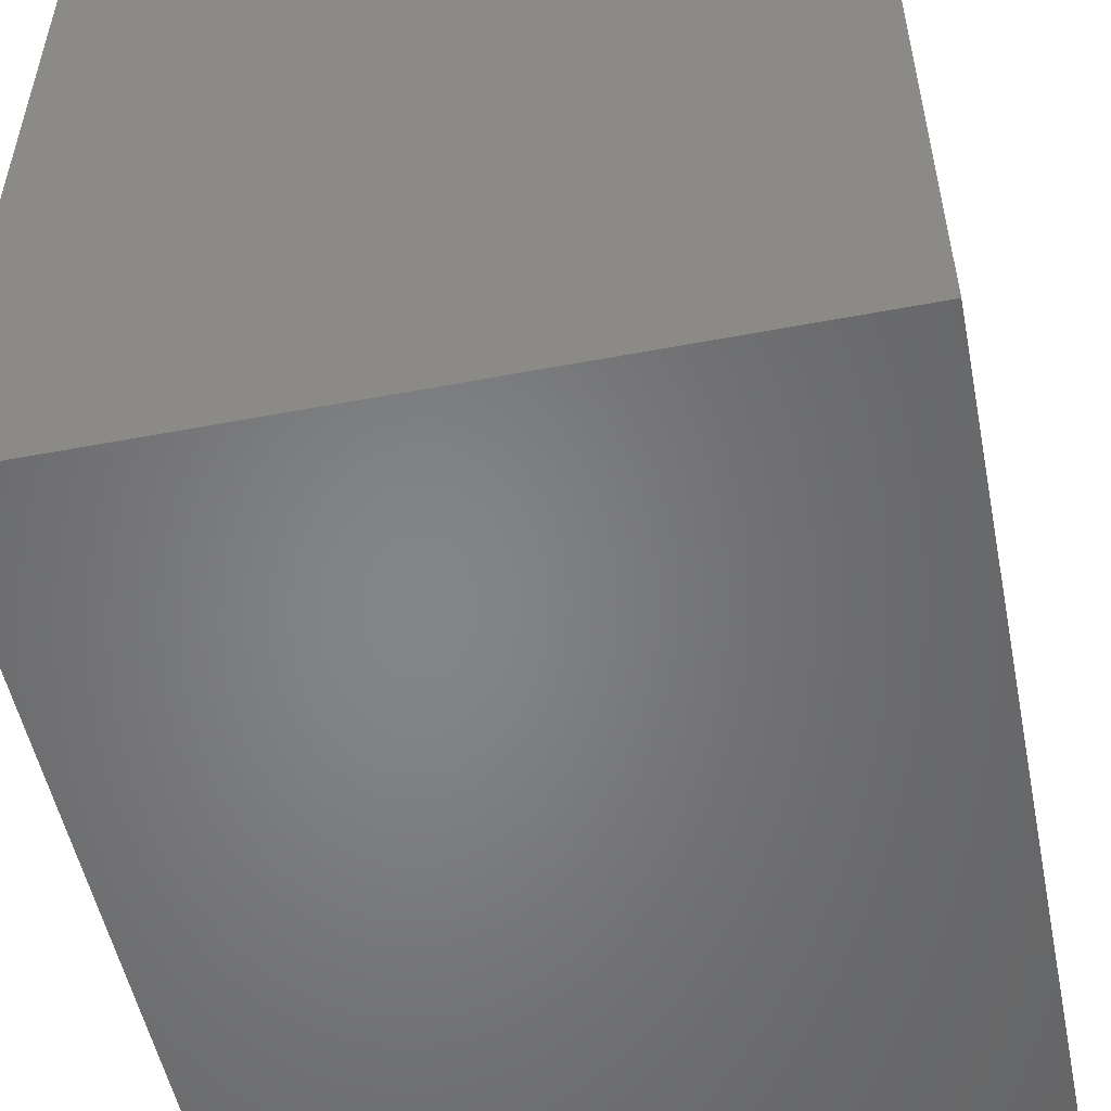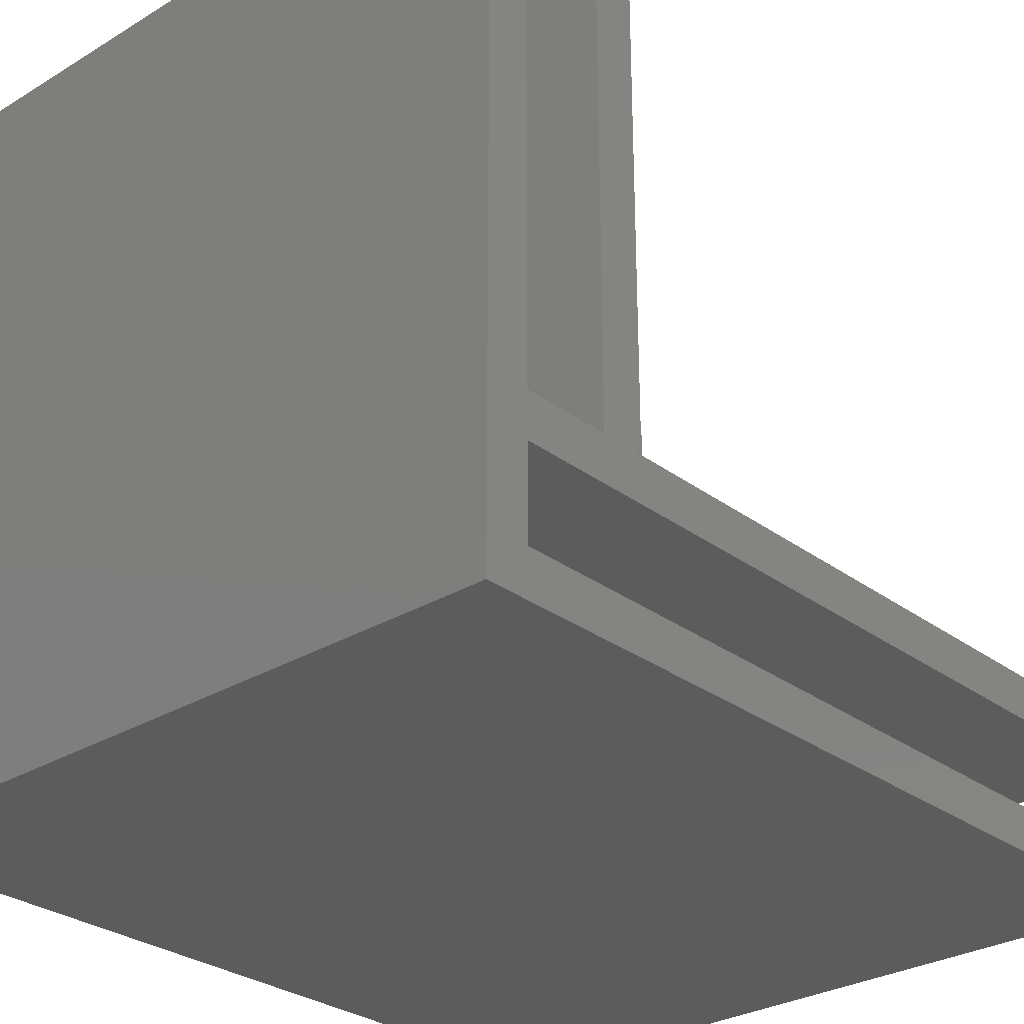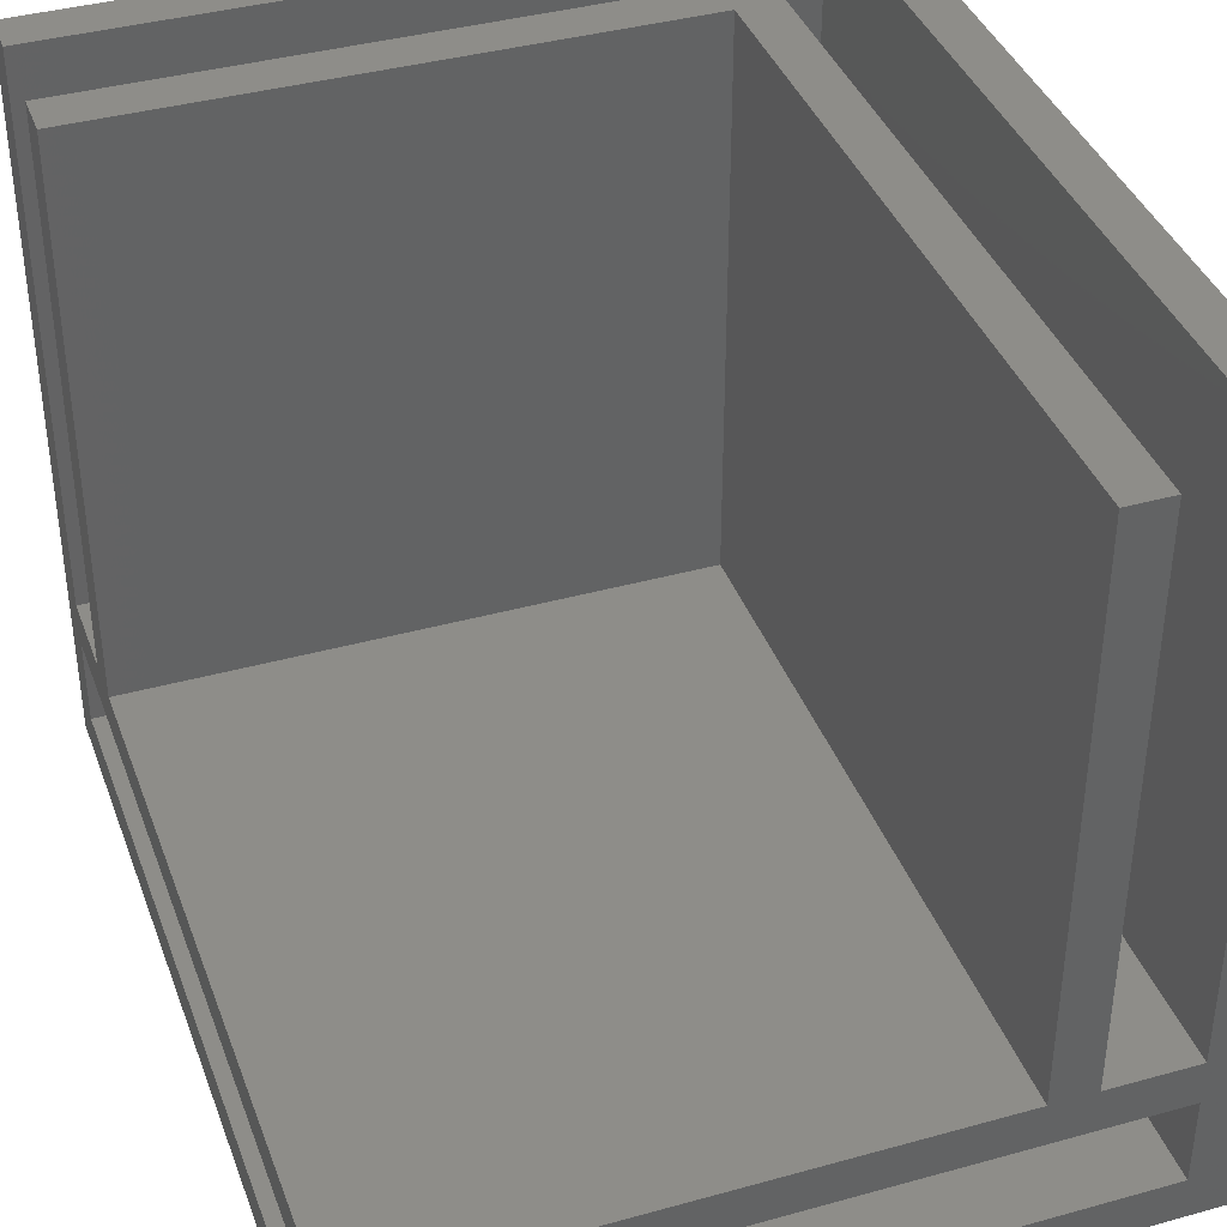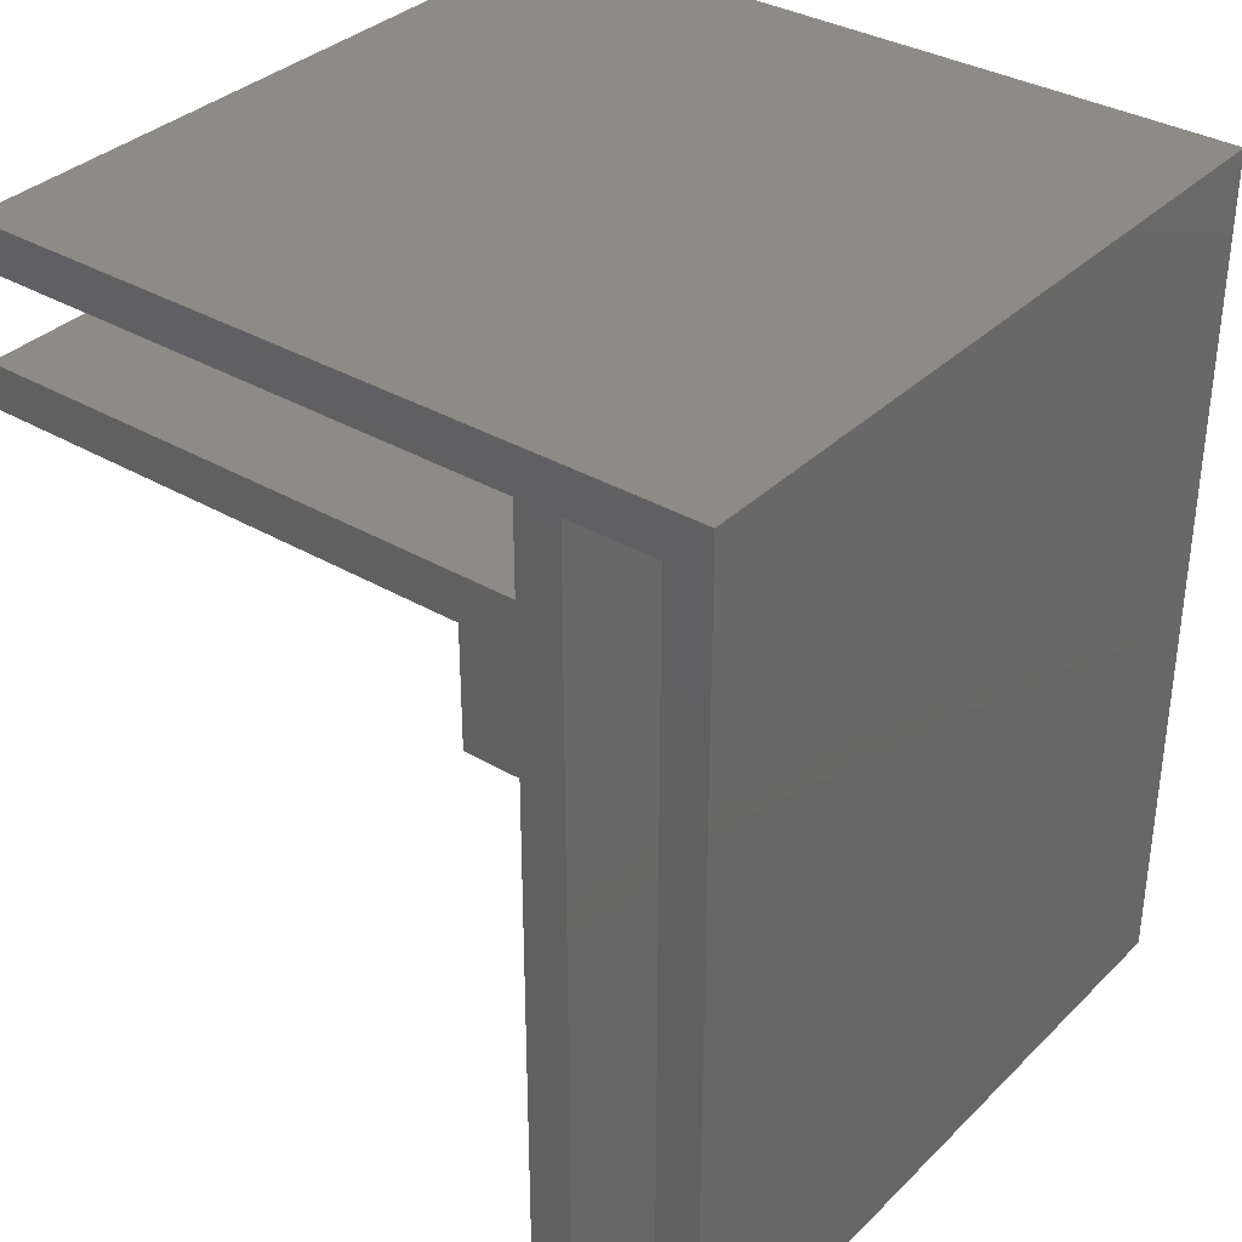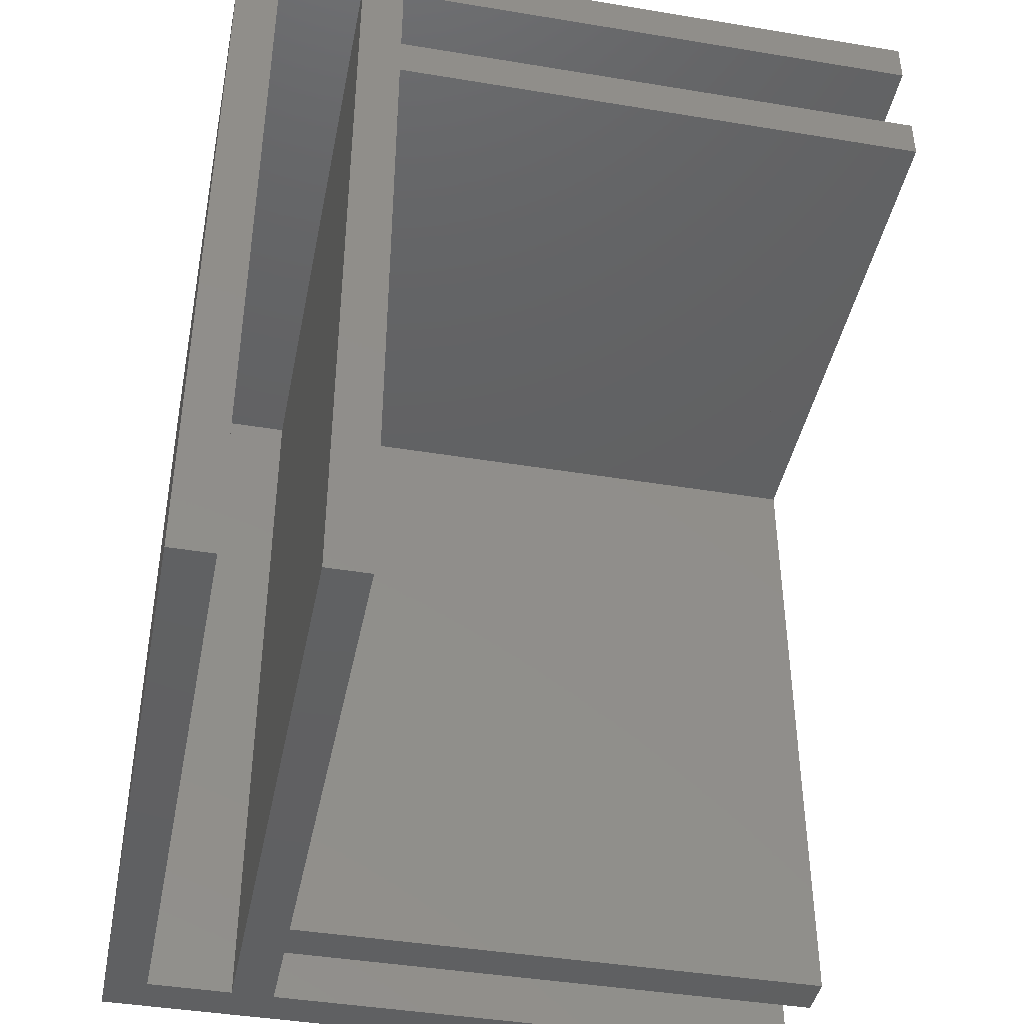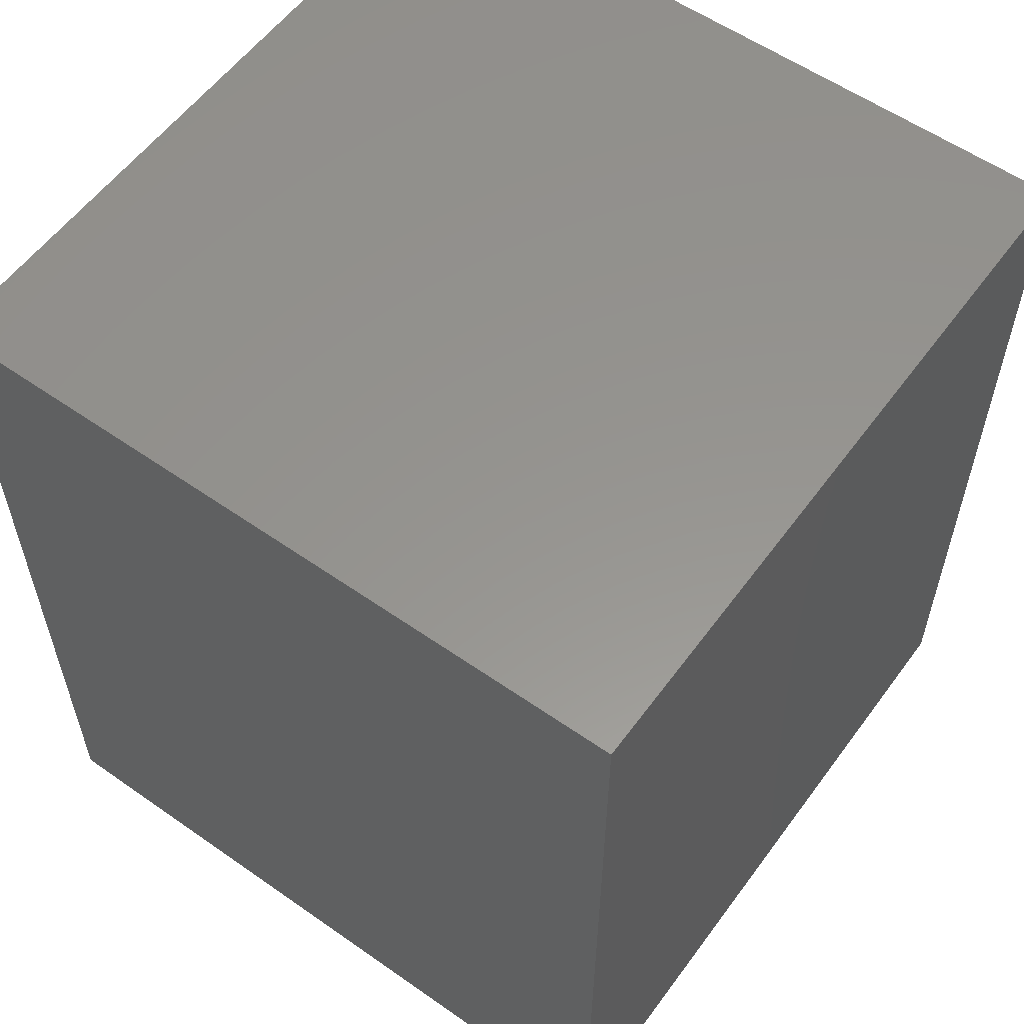
<metadata>
{"format":"stl","ext":"stl","renderer":"f3d","projection":"perspective","resolution":1024,"background":"white","views":[{"elev":-52.7,"azim":11.5,"up":"+Y"},{"elev":-28.9,"azim":42.1,"up":"+Y"},{"elev":39.0,"azim":160.8,"up":"+Y"},{"elev":34.8,"azim":-141.9,"up":"+Z"},{"elev":-42.4,"azim":78.8,"up":"+Z"},{"elev":57.4,"azim":-54.0,"up":"+Z"}]}
</metadata>
<code>
# stl→obj: 38 verts, 72 faces
v -751.4 95.76 352
v -751.4 76.76 380
v -751.4 76.76 352
v -751.4 95.76 380
v -748.4 76.76 352
v -748.4 76.76 380
v -746.9 76.76 375.5
v -727.9 95.76 375.5
v -727.9 76.76 375.5
v -746.9 95.76 375.5
v -746.9 95.76 352
v -746.9 76.76 352
v -752.9 70.76 352
v -727.9 72.26 352
v -727.9 70.76 352
v -751.4 72.26 352
v -751.4 75.26 352
v -752.9 95.76 352
v -727.9 76.76 352
v -727.9 75.26 352
v -748.4 95.76 352
v -727.9 75.26 380
v -751.4 75.26 380
v -746.9 95.76 377
v -727.9 95.76 377
v -727.9 95.76 380
v -748.4 95.76 380
v -727.9 95.76 381.5
v -746.9 95.76 380
v -752.9 95.76 381.5
v -752.9 70.76 381.5
v -727.9 70.76 381.5
v -727.9 72.26 380
v -751.4 72.26 380
v -727.9 76.76 377
v -727.9 76.76 380
v -746.9 76.76 380
v -746.9 76.76 377
f 1 2 3
f 2 1 4
f 5 2 6
f 2 5 3
f 7 8 9
f 8 7 10
f 11 7 12
f 7 11 10
f 13 14 15
f 14 13 16
f 16 13 17
f 17 13 3
f 3 13 1
f 1 13 18
f 17 19 20
f 19 17 12
f 12 17 5
f 12 5 11
f 5 17 3
f 21 11 5
f 19 7 9
f 7 19 12
f 17 22 23
f 22 17 20
f 8 24 25
f 26 27 28
f 27 26 29
f 27 29 21
f 21 29 24
f 21 24 10
f 10 24 8
f 21 10 11
f 30 4 18
f 4 30 28
f 4 28 27
f 18 4 1
f 27 5 6
f 5 27 21
f 31 18 13
f 18 31 30
f 13 32 31
f 32 13 15
f 33 16 34
f 16 33 14
f 30 32 28
f 32 30 31
f 19 22 20
f 22 19 35
f 35 19 9
f 35 9 25
f 25 9 8
f 14 32 15
f 32 14 33
f 32 33 28
f 28 33 22
f 28 22 36
f 36 22 35
f 28 36 26
f 35 37 36
f 37 35 38
f 17 34 16
f 34 17 23
f 37 26 36
f 26 37 29
f 34 22 33
f 22 34 23
f 24 35 25
f 35 24 38
f 24 37 38
f 37 24 29
f 2 27 6
f 27 2 4

</code>
